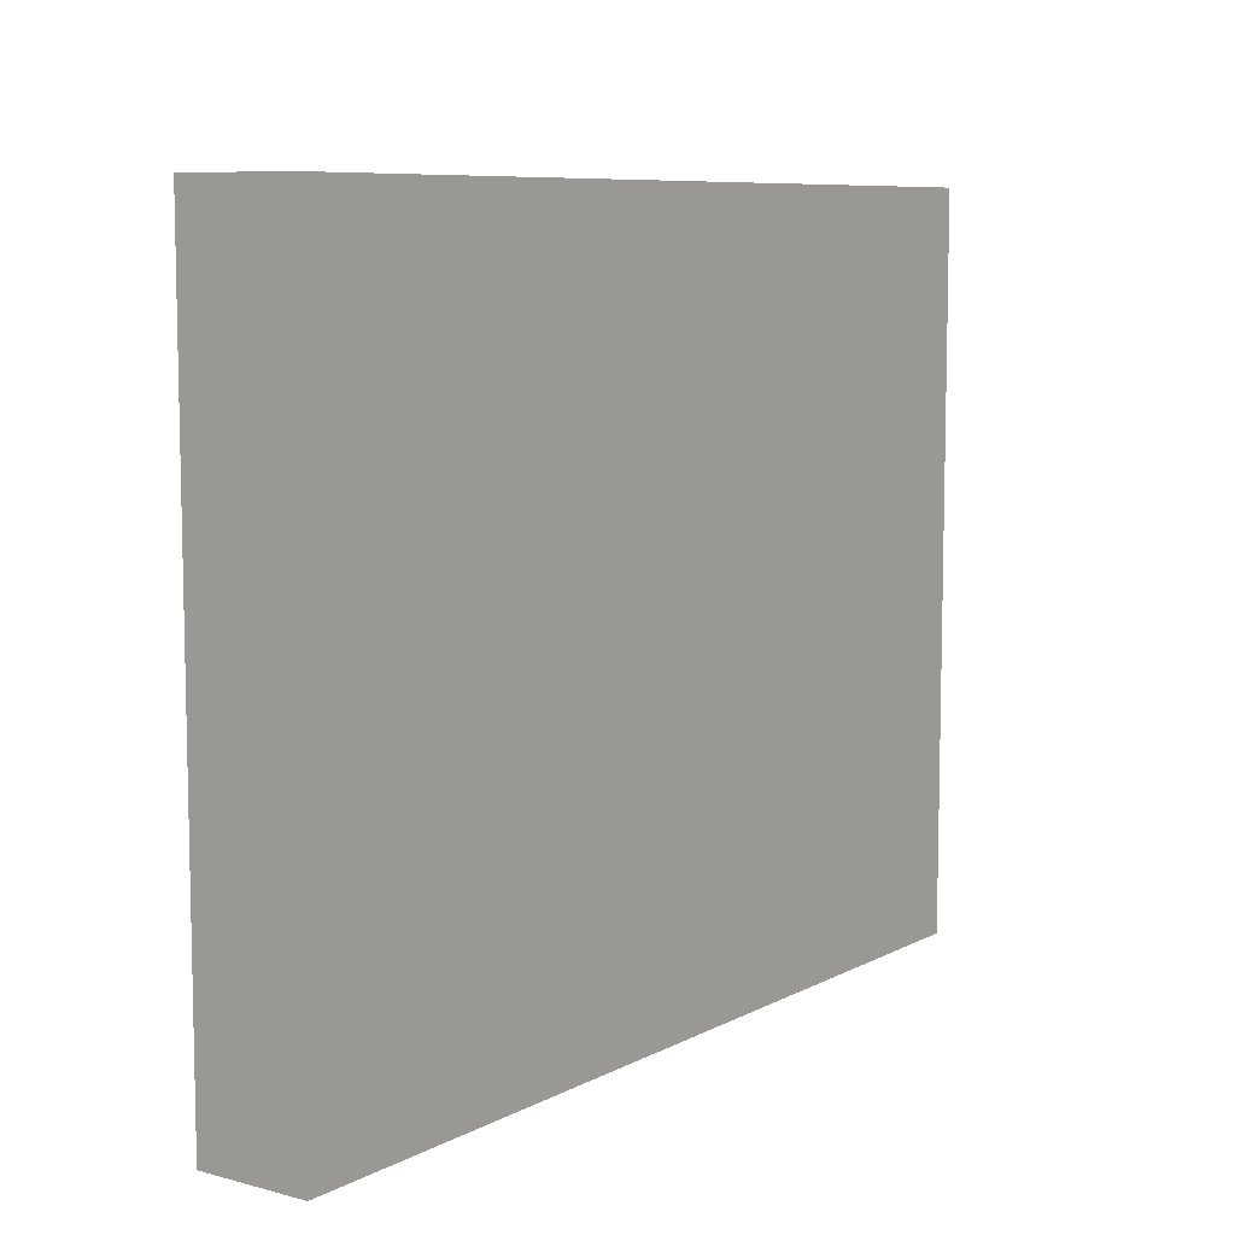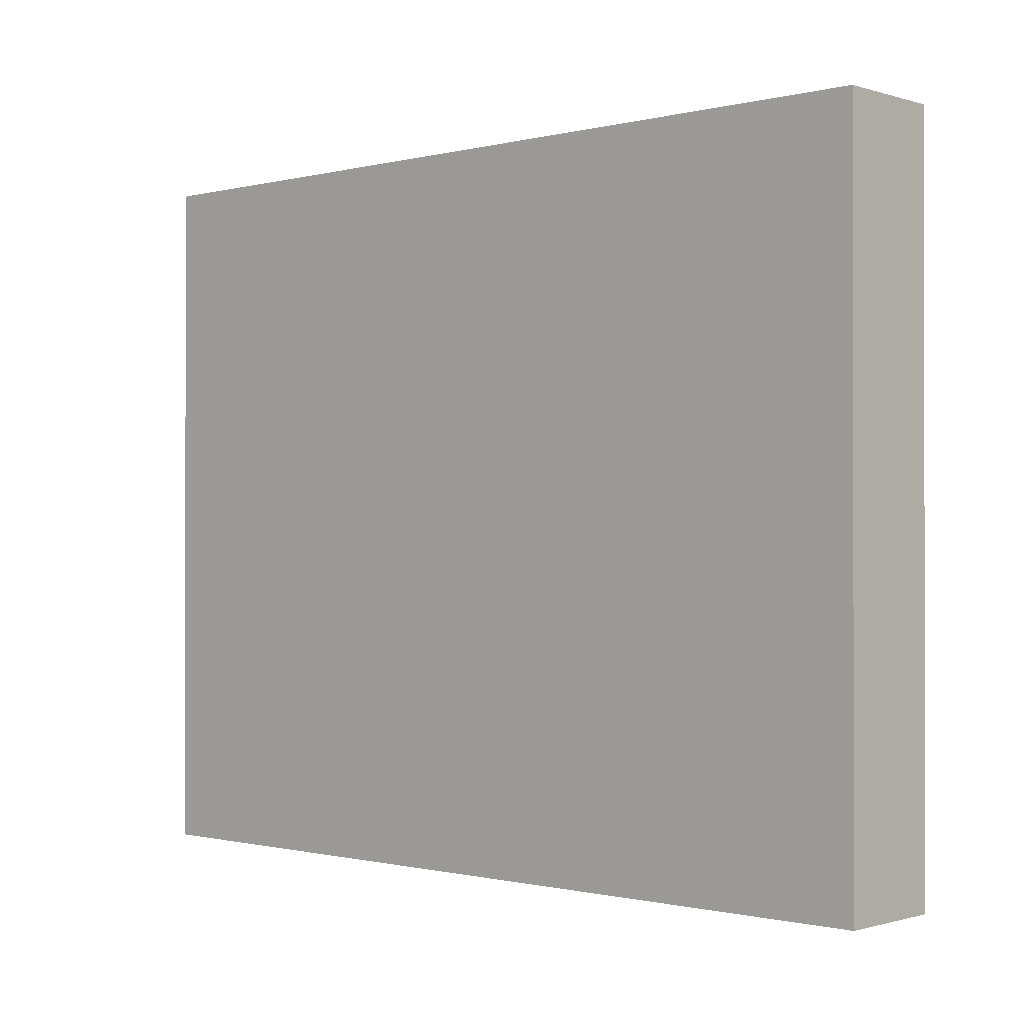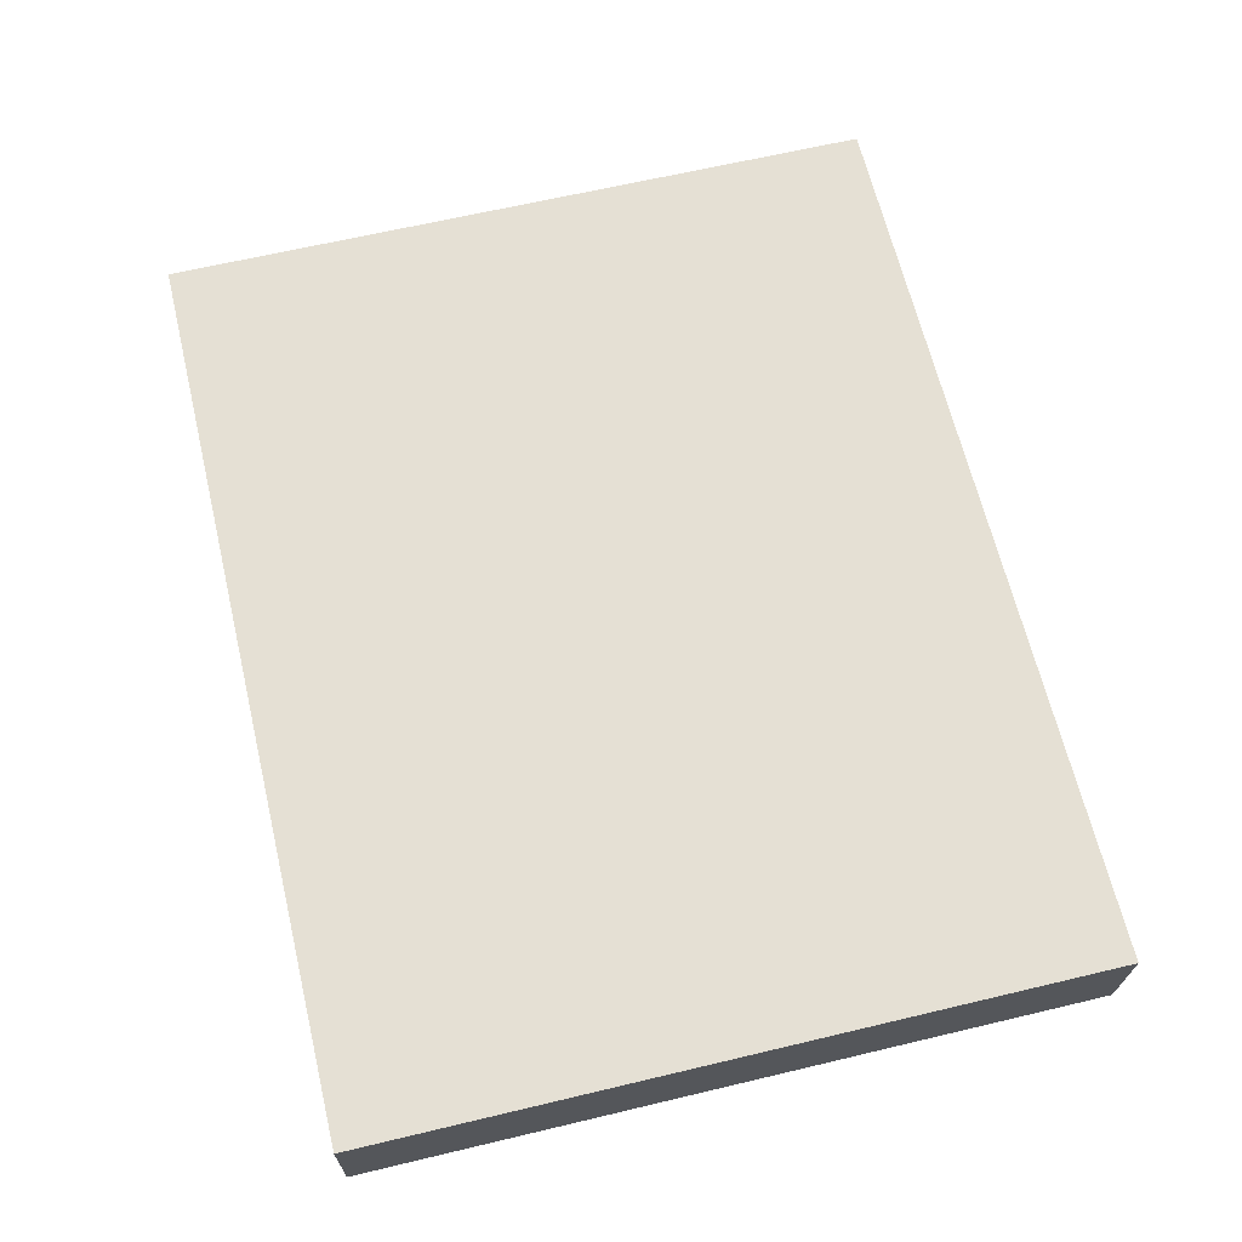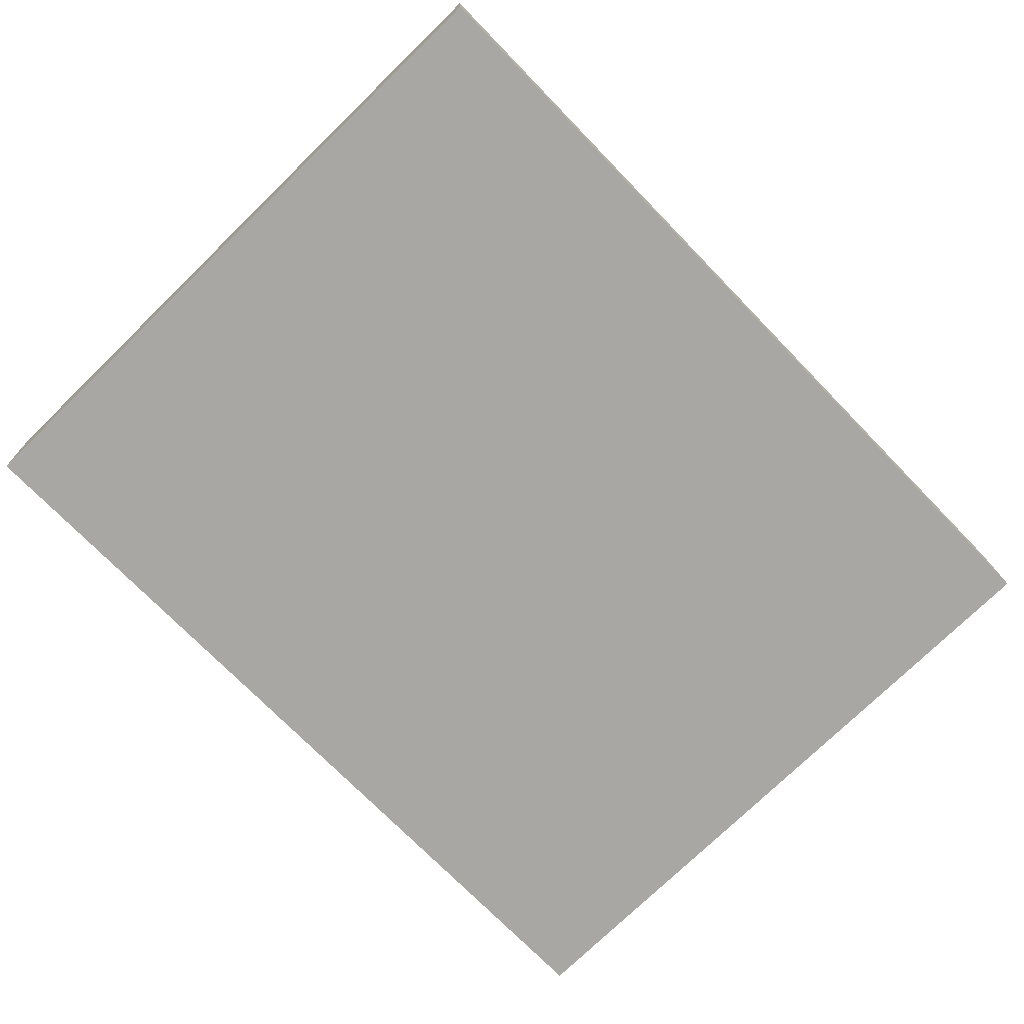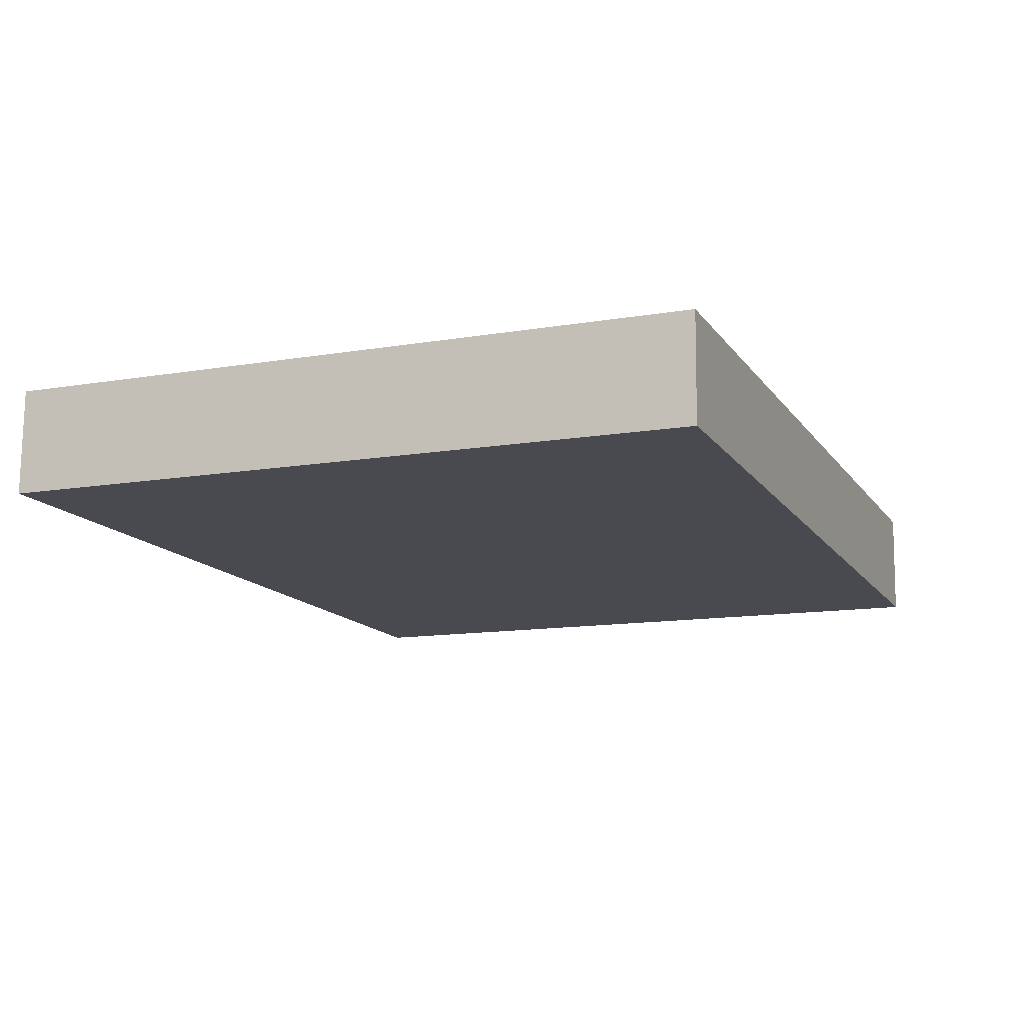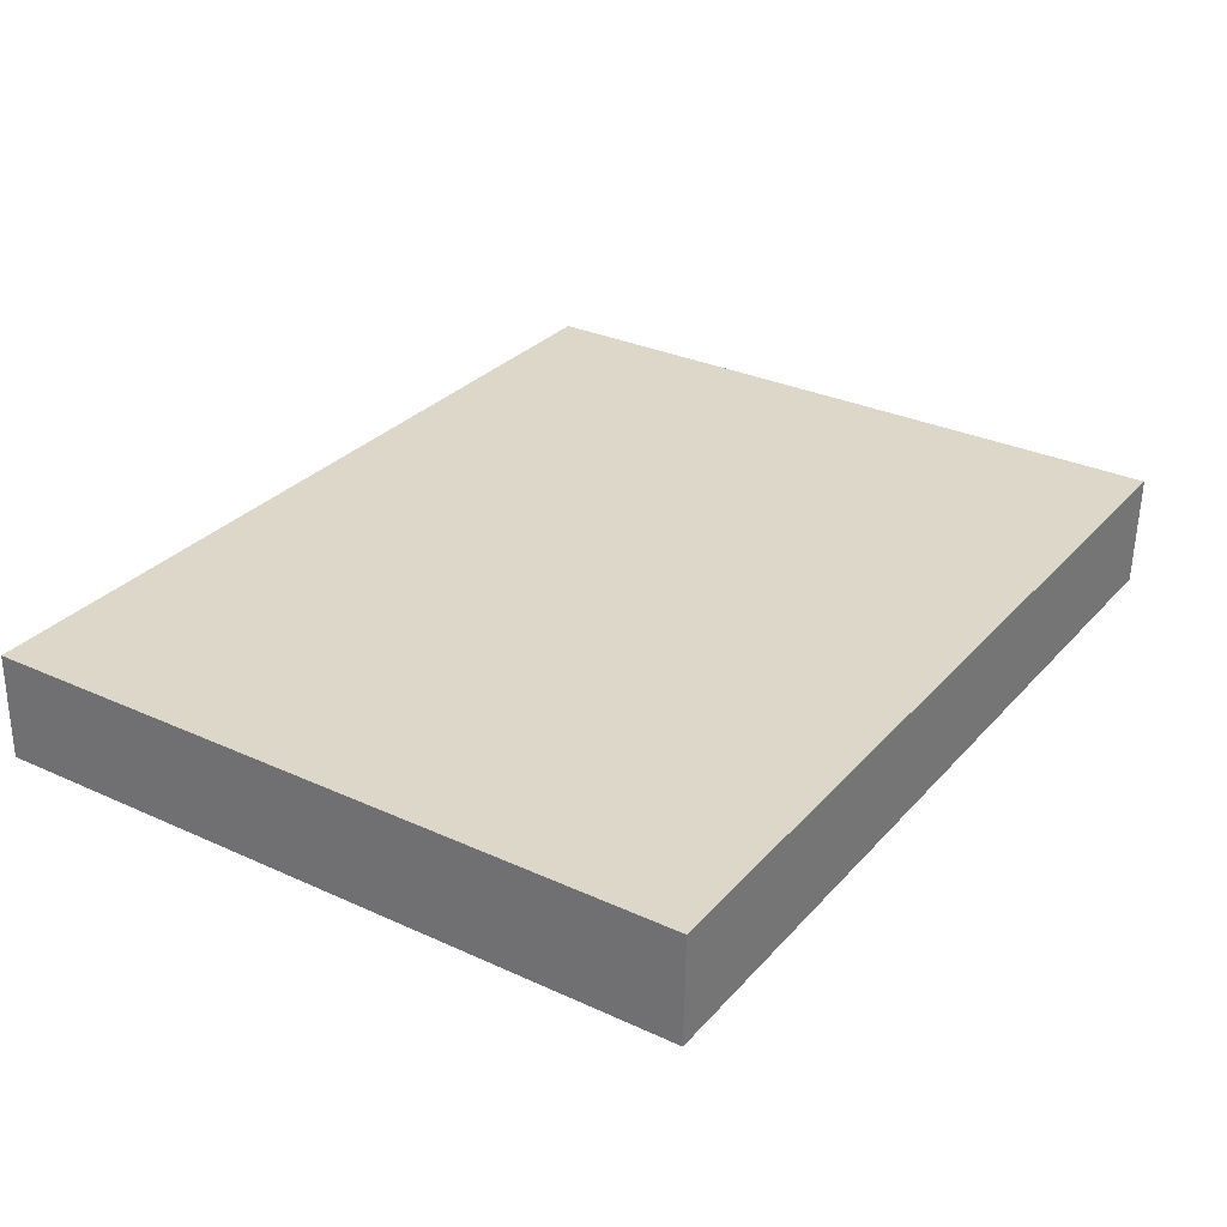
<metadata>
{"format":"obj","ext":"obj","renderer":"f3d","projection":"perspective","resolution":1024,"background":"white","views":[{"elev":8.2,"azim":-53.0,"up":"+Y"},{"elev":-0.7,"azim":44.4,"up":"+Y"},{"elev":64.4,"azim":76.5,"up":"+Z"},{"elev":-75.3,"azim":134.2,"up":"+Z"},{"elev":-12.3,"azim":-68.0,"up":"+Z"},{"elev":31.1,"azim":-56.9,"up":"+Z"}]}
</metadata>
<code>
v  5.548 4.424 -0.139
v  0.014 4.424 0.669
v  5.58 4.424 0.564
v  0 4.424 2.709e-16
v  5.58 -3.454e-17 0.564
v  5.548 8.511e-18 -0.139
v  0 0 0
v  0.014 -4.096e-17 0.669
g defaultobject
f 1 2 3
f 2 1 4
f 5 1 3
f 1 5 6
f 6 4 1
f 4 6 7
f 7 2 4
f 2 7 8
f 8 3 2
f 3 8 5
f 8 6 5
f 6 8 7

</code>
